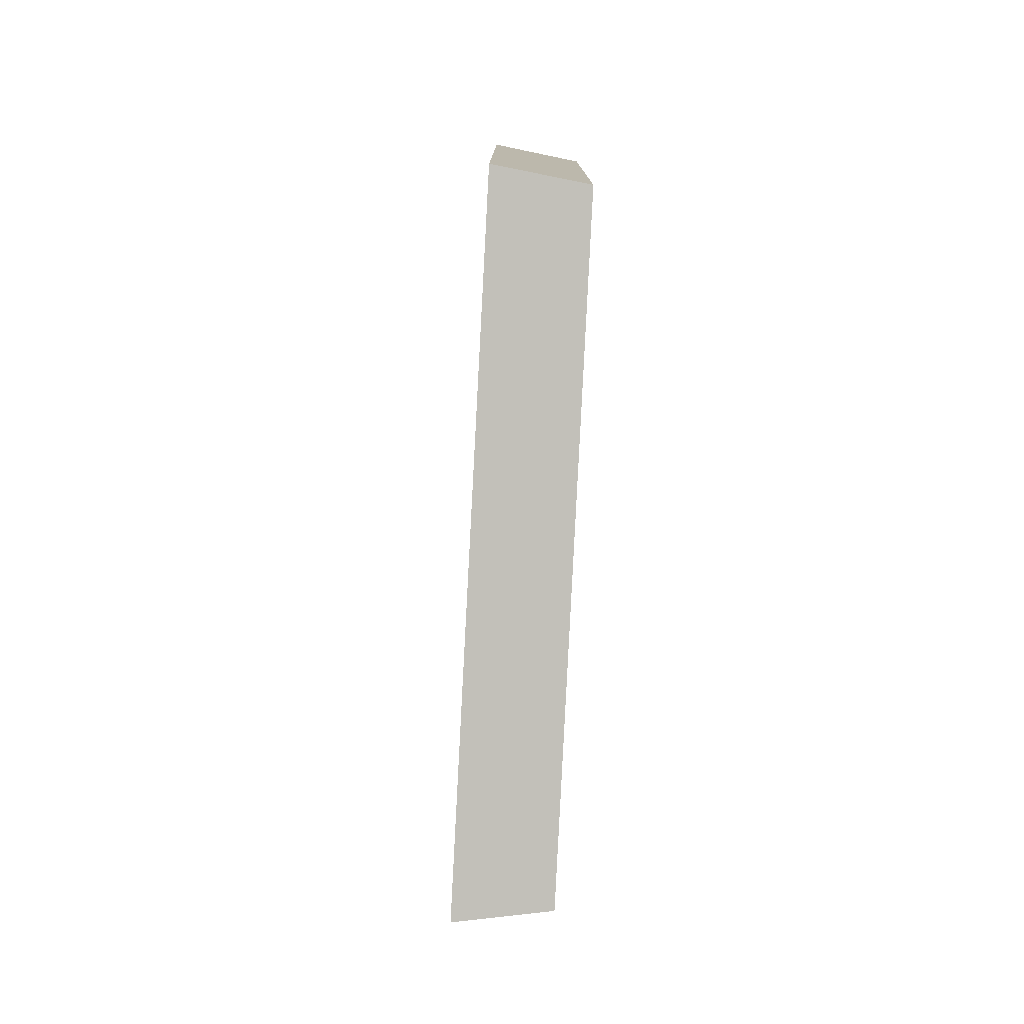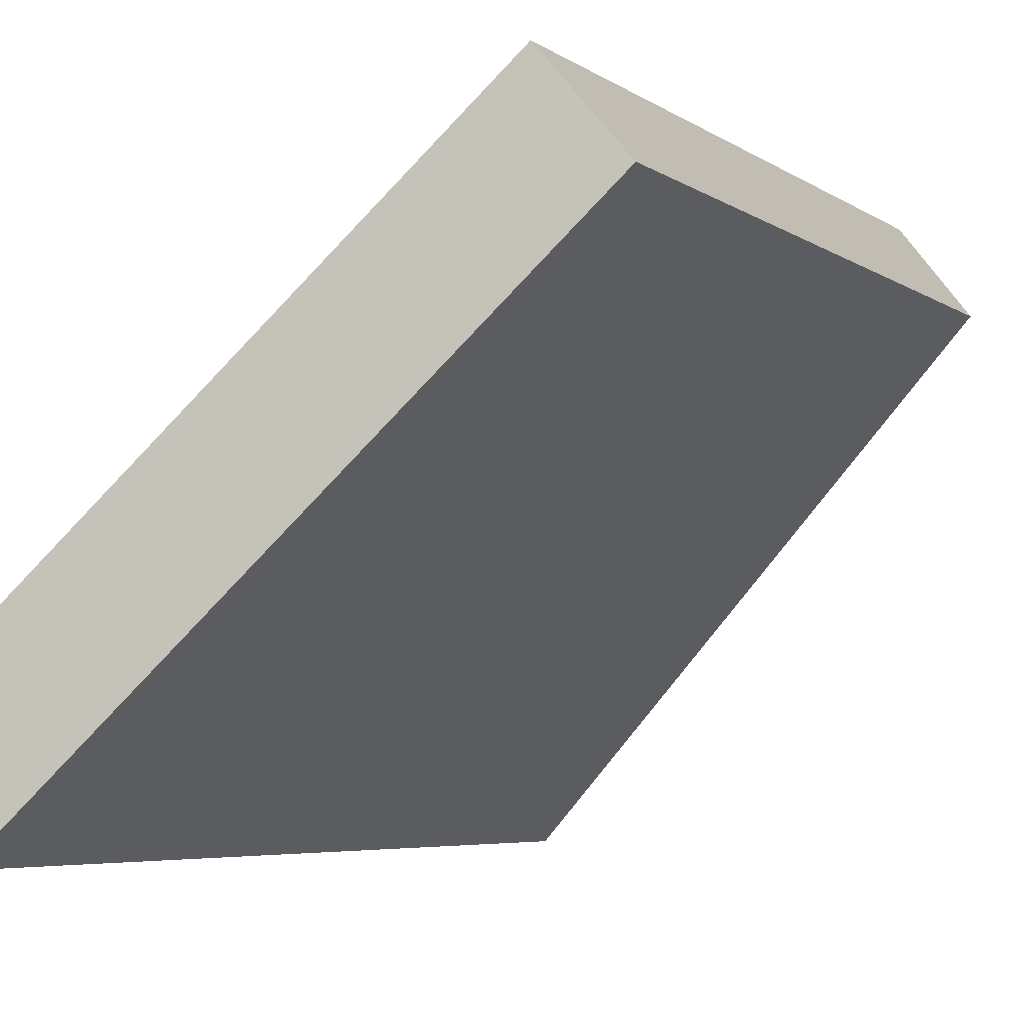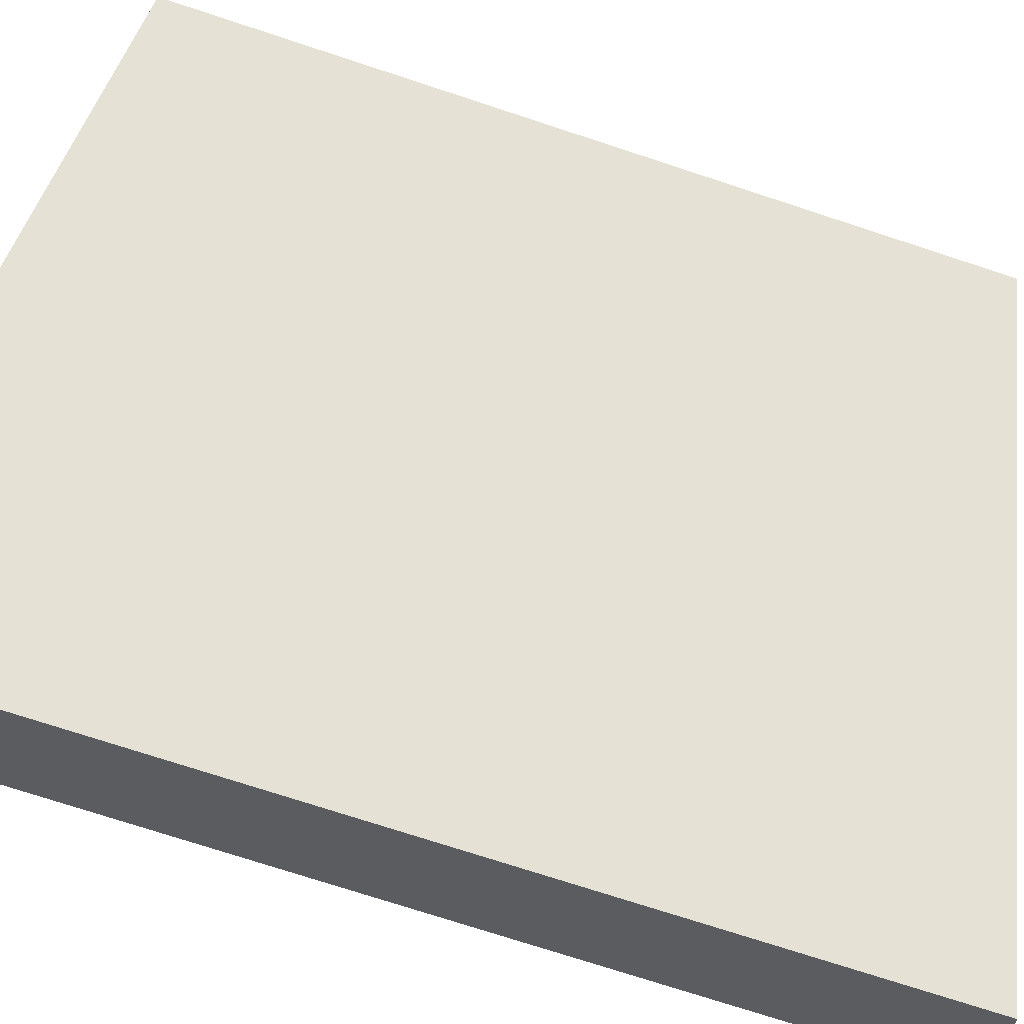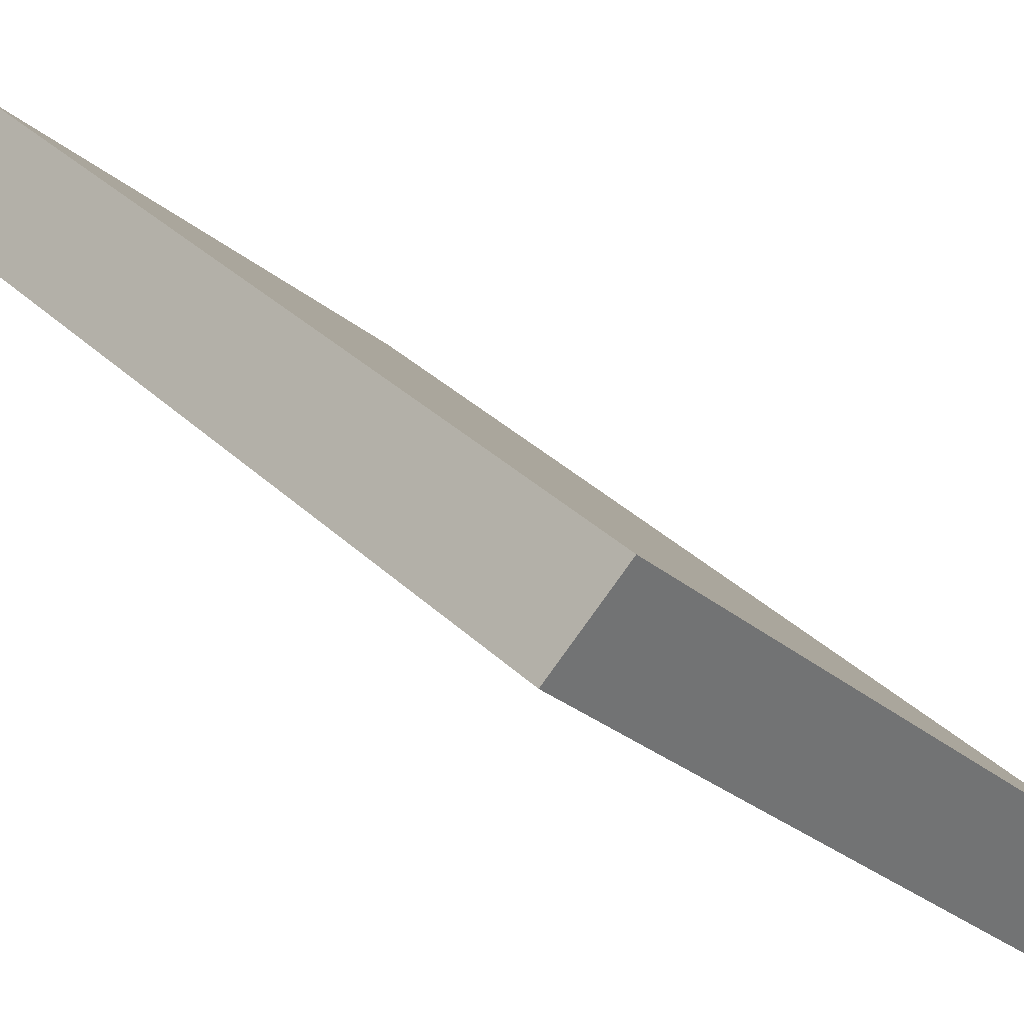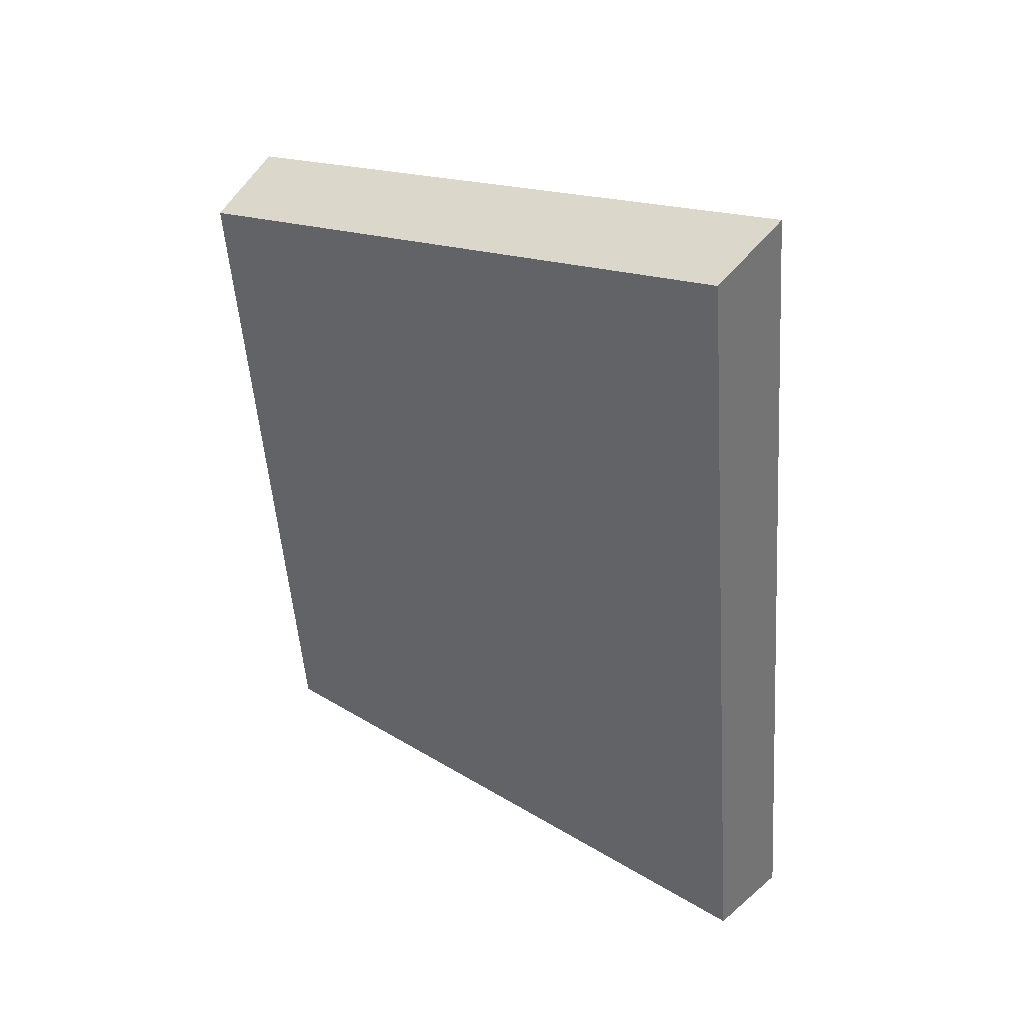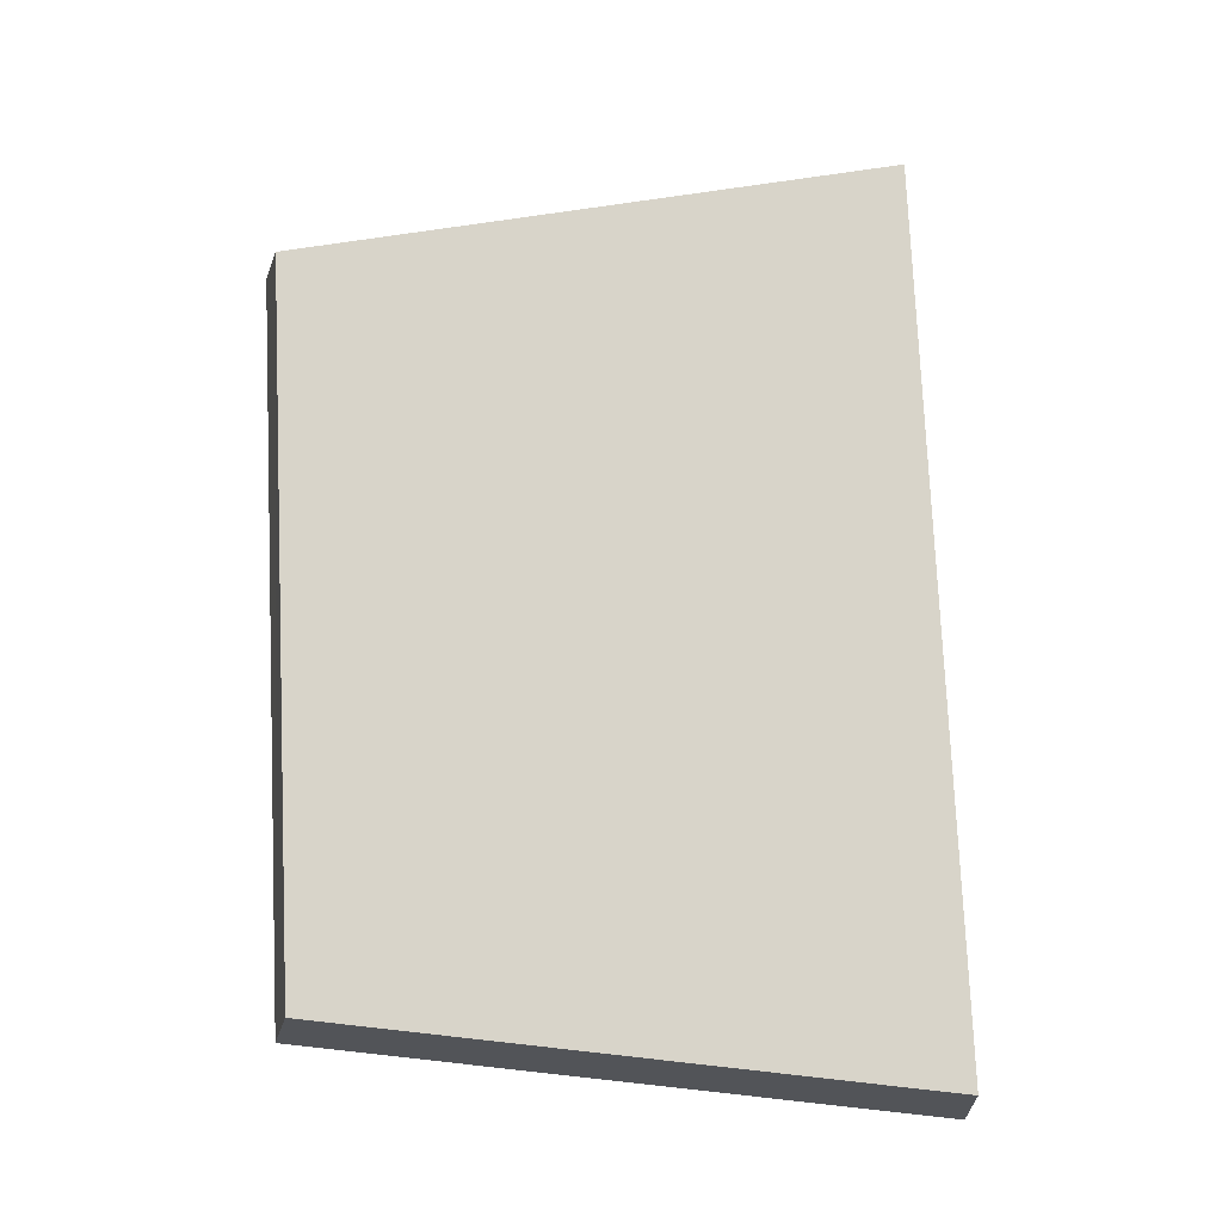
<metadata>
{"format":"obj","ext":"obj","renderer":"f3d","projection":"perspective","resolution":1024,"background":"white","views":[{"elev":0.4,"azim":-135.9,"up":"+Z"},{"elev":-4.8,"azim":-159.1,"up":"+Y"},{"elev":-72.9,"azim":-112.4,"up":"+Y"},{"elev":36.2,"azim":-43.7,"up":"+Y"},{"elev":38.5,"azim":-12.1,"up":"+Z"},{"elev":-17.2,"azim":-51.6,"up":"+Z"}]}
</metadata>
<code>
v 2.081 0.1148 2.474
v 2.08 0.1148 2.49
v 2.072 0.1228 2.488
v 2.073 0.1228 2.475
v 2.073 0.1242 2.489
v 2.072 0.1228 2.488
v 2.08 0.1148 2.49
v 2.081 0.116 2.491
v 2.074 0.1242 2.475
v 2.073 0.1228 2.475
v 2.072 0.1228 2.488
v 2.073 0.1242 2.489
v 2.081 0.116 2.491
v 2.08 0.1148 2.49
v 2.081 0.1148 2.474
v 2.083 0.116 2.474
v 2.083 0.116 2.474
v 2.081 0.1148 2.474
v 2.073 0.1228 2.475
v 2.074 0.1242 2.475
v 2.074 0.1242 2.475
v 2.073 0.1242 2.489
v 2.081 0.116 2.491
v 2.083 0.116 2.474
f 1 2 3
f 1 3 4
f 5 6 7
f 5 7 8
f 9 10 11
f 9 11 12
f 13 14 15
f 13 15 16
f 17 18 19
f 17 19 20
f 21 22 23
f 21 23 24

</code>
